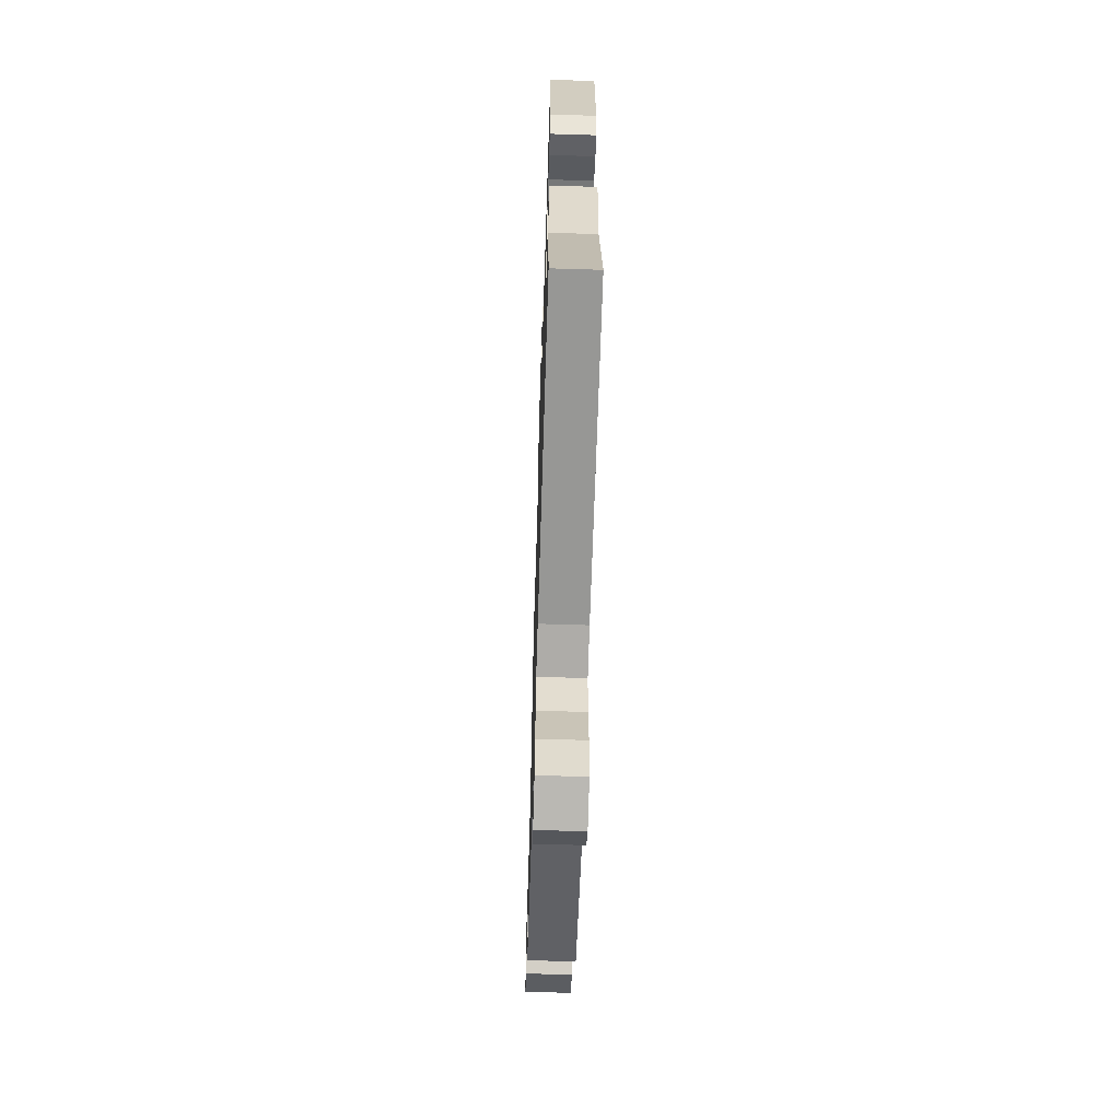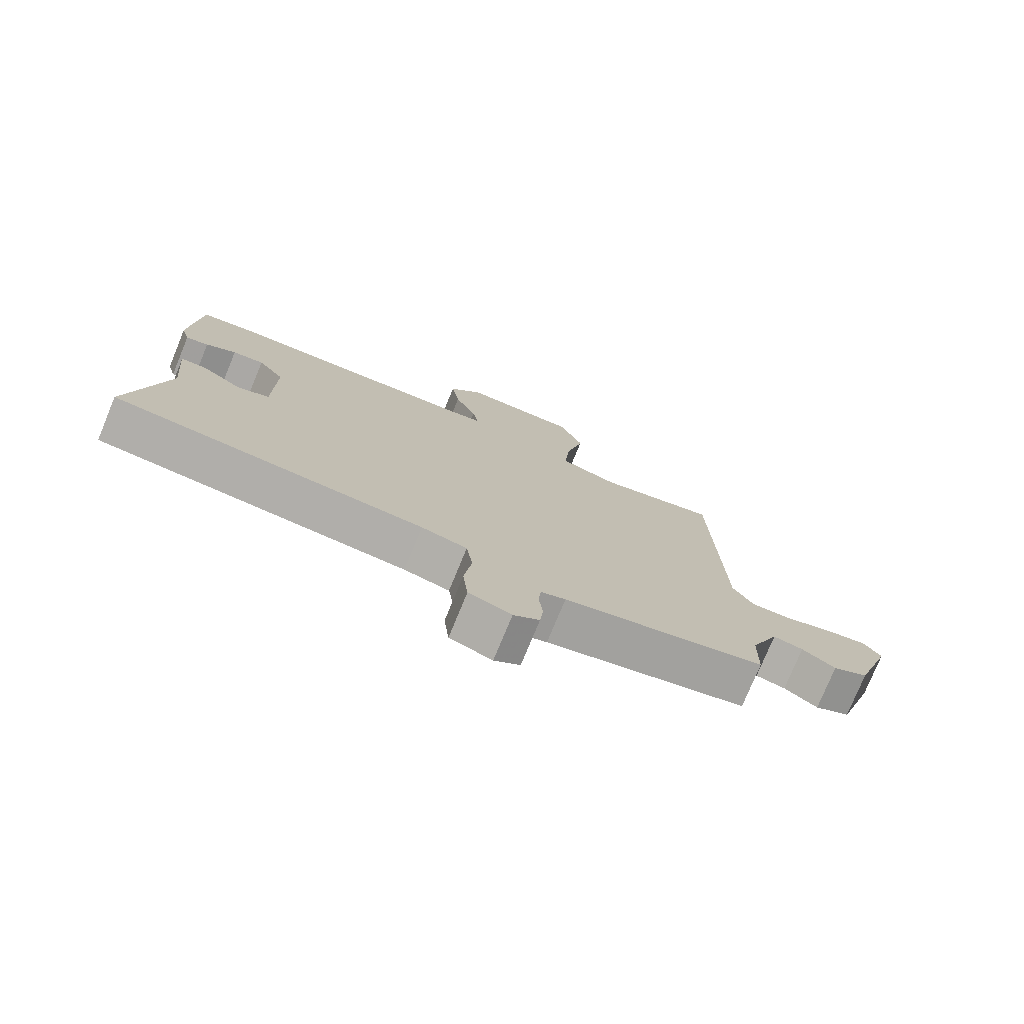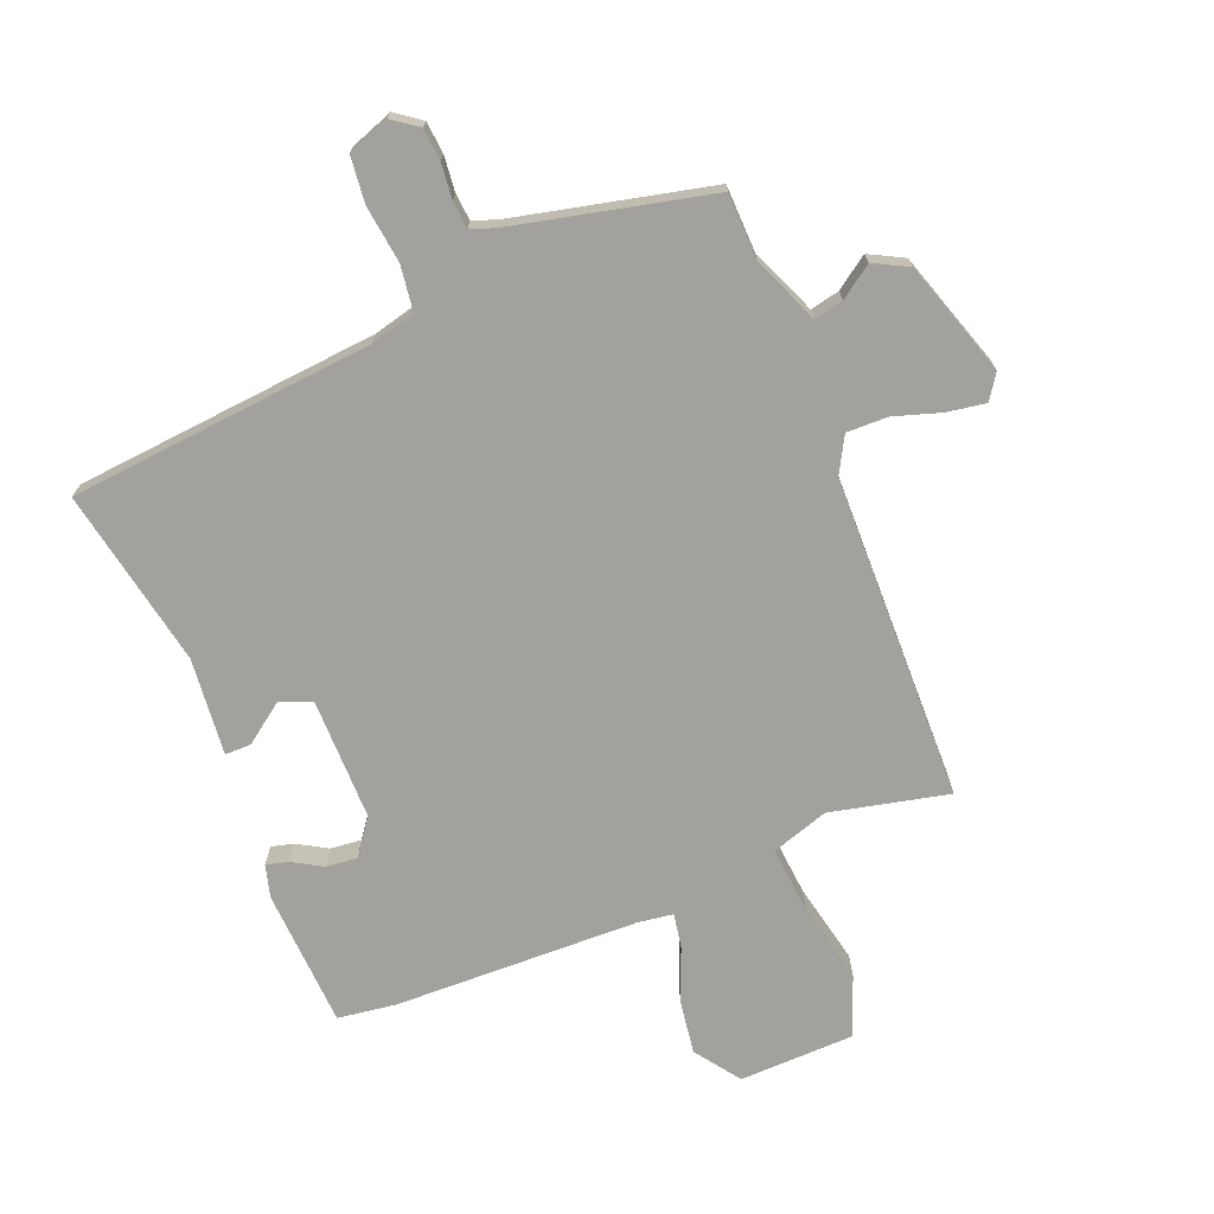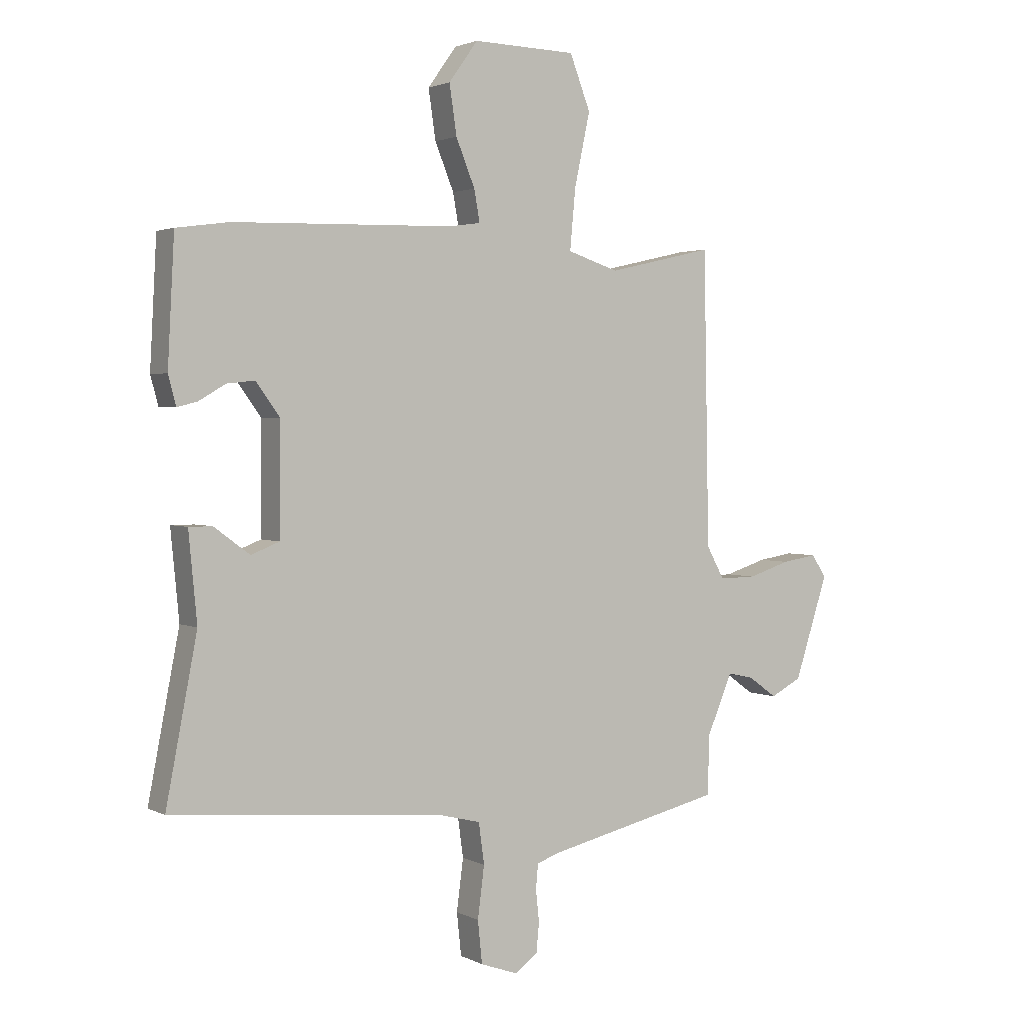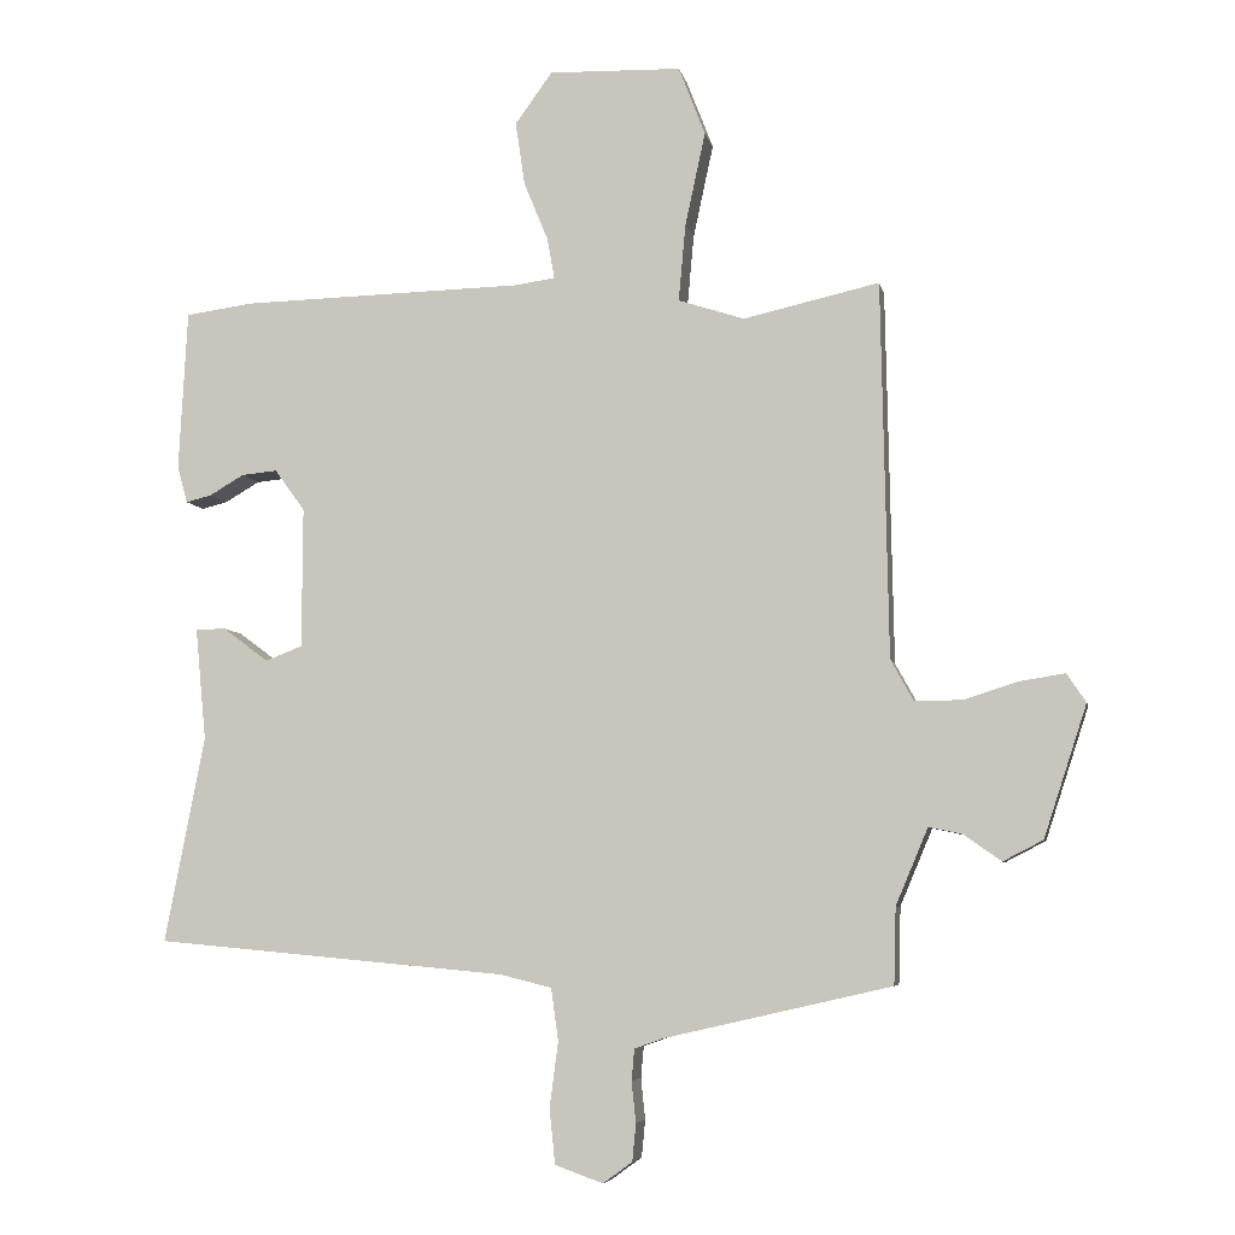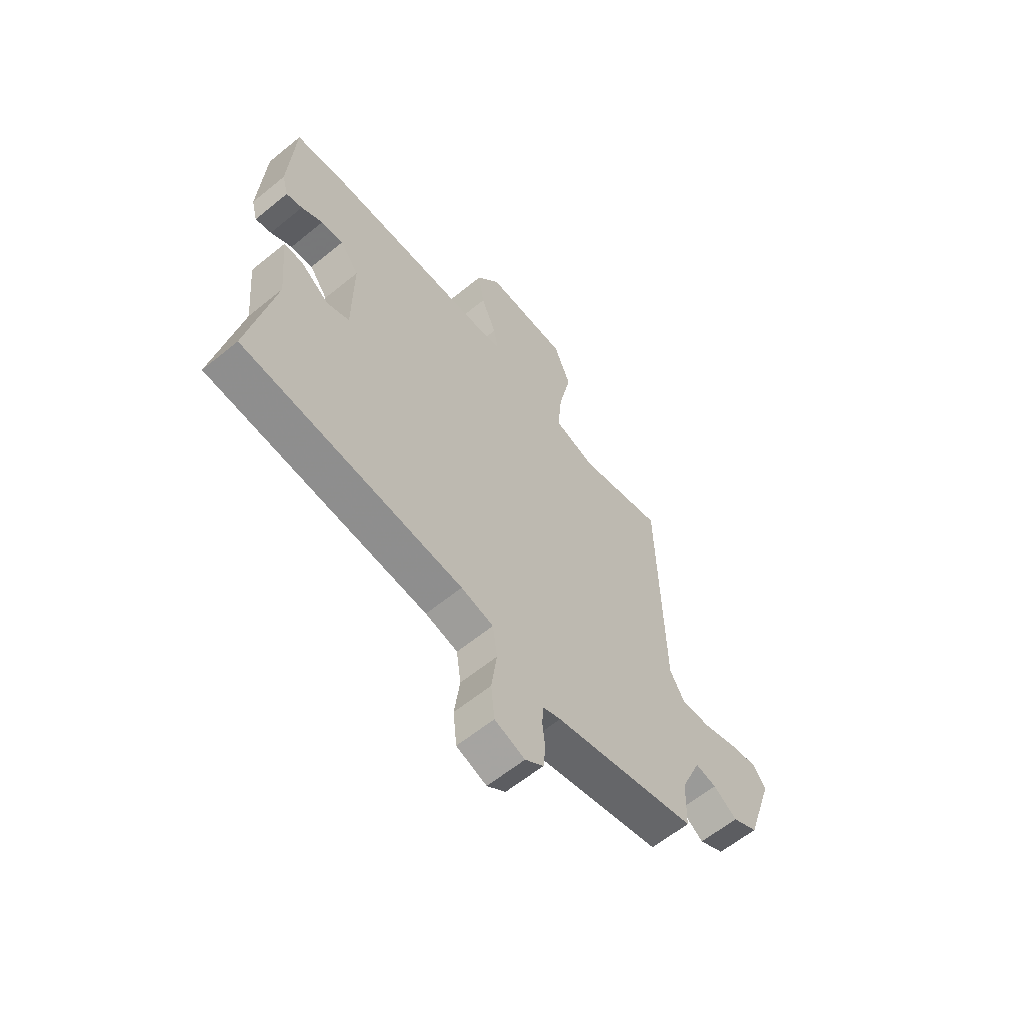
<metadata>
{"format":"obj","ext":"obj","renderer":"f3d","projection":"perspective","resolution":1024,"background":"white","views":[{"elev":-62.8,"azim":88.2,"up":"+Z"},{"elev":-76.9,"azim":157.6,"up":"+Z"},{"elev":-72.1,"azim":-158.1,"up":"+Y"},{"elev":2.4,"azim":148.5,"up":"+Z"},{"elev":-5.9,"azim":-168.9,"up":"+Z"},{"elev":-61.4,"azim":129.7,"up":"+Z"}]}
</metadata>
<code>
v 0.534 0.07 -0.407
v 0.042 0.07 -0.452
v -0.03 0.07 -0.47
v -0.04 0.07 -0.543
v -0.028 0.07 -0.635
v -0.036 0.07 -0.711
v -0.103 0.07 -0.735
v -0.144 0.07 -0.705
v -0.149 0.07 -0.653
v -0.143 0.07 -0.596
v -0.147 0.07 -0.552
v -0.186 0.07 -0.538
v -0.504 0.07 -0.465
v -0.507 0.07 -0.358
v -0.552 0.07 -0.251
v -0.599 0.07 -0.261
v -0.651 0.07 -0.298
v -0.707 0.07 -0.269
v -0.767 0.07 -0.085
v -0.74 0.07 -0.045
v -0.677 0.07 -0.055
v -0.601 0.07 -0.079
v -0.535 0.07 -0.08
v -0.503 0.07 -0.022
v -0.493 0.07 0.502
v -0.303 0.07 0.459
v -0.211 0.07 0.489
v -0.221 0.07 0.597
v -0.249 0.07 0.727
v -0.212 0.07 0.823
v -0.027 0.07 0.828
v 0.025 0.07 0.756
v 0.012 0.07 0.668
v -0.022 0.07 0.585
v -0.032 0.07 0.529
v 0.024 0.07 0.521
v 0.419 0.07 0.511
v 0.513 0.07 0.498
v 0.525 0.07 0.275
v 0.511 0.07 0.223
v 0.475 0.07 0.232
v 0.427 0.07 0.26
v 0.377 0.07 0.265
v 0.335 0.07 0.207
v 0.336 0.07 0.011
v 0.387 0.07 -0.009
v 0.451 0.07 0.038
v 0.493 0.07 0.038
v 0.478 0.07 -0.119
v 0.534 0 -0.407
v 0.042 0 -0.452
v -0.03 0 -0.47
v -0.04 0 -0.543
v -0.028 0 -0.635
v -0.036 0 -0.711
v -0.103 0 -0.735
v -0.144 0 -0.705
v -0.149 0 -0.653
v -0.143 0 -0.596
v -0.147 0 -0.552
v -0.186 0 -0.538
v -0.504 0 -0.465
v -0.507 0 -0.358
v -0.552 0 -0.251
v -0.599 0 -0.261
v -0.651 0 -0.298
v -0.707 0 -0.269
v -0.767 0 -0.085
v -0.74 0 -0.045
v -0.677 0 -0.055
v -0.601 0 -0.079
v -0.535 0 -0.08
v -0.503 0 -0.022
v -0.493 0 0.502
v -0.303 0 0.459
v -0.211 0 0.489
v -0.221 0 0.597
v -0.249 0 0.727
v -0.212 0 0.823
v -0.027 0 0.828
v 0.025 0 0.756
v 0.012 0 0.668
v -0.022 0 0.585
v -0.032 0 0.529
v 0.024 0 0.521
v 0.419 0 0.511
v 0.513 0 0.498
v 0.525 0 0.275
v 0.511 0 0.223
v 0.475 0 0.232
v 0.427 0 0.26
v 0.377 0 0.265
v 0.335 0 0.207
v 0.336 0 0.011
v 0.387 0 -0.009
v 0.451 0 0.038
v 0.493 0 0.038
v 0.478 0 -0.119
f 46 47 48 49
f 49 1 2
f 46 49 2
f 45 46 2
f 44 45 2 3
f 40 41 42
f 39 40 42
f 38 39 42
f 37 38 42
f 36 37 42
f 35 36 42 43
f 32 33 34
f 31 32 34
f 30 31 34
f 29 30 34
f 28 29 34
f 27 28 34 35
f 35 43 44
f 27 35 44
f 26 27 44
f 20 21 22
f 19 20 22
f 18 19 22
f 17 18 22
f 16 17 22
f 15 16 22 23
f 14 15 23 24
f 26 44 3
f 25 26 3
f 24 25 3
f 14 24 3
f 13 14 3
f 12 13 3
f 8 9 10
f 7 8 10
f 6 7 10
f 5 6 10
f 4 5 10
f 11 12 3 4
f 4 10 11
f 98 97 96 95
f 51 50 98
f 51 98 95
f 51 95 94
f 52 51 94 93
f 91 90 89
f 91 89 88
f 91 88 87
f 91 87 86
f 91 86 85
f 92 91 85 84
f 83 82 81
f 83 81 80
f 83 80 79
f 83 79 78
f 83 78 77
f 84 83 77 76
f 93 92 84
f 93 84 76
f 93 76 75
f 71 70 69
f 71 69 68
f 71 68 67
f 71 67 66
f 71 66 65
f 72 71 65 64
f 73 72 64 63
f 52 93 75
f 52 75 74
f 52 74 73
f 52 73 63
f 52 63 62
f 52 62 61
f 59 58 57
f 59 57 56
f 59 56 55
f 59 55 54
f 59 54 53
f 53 52 61 60
f 60 59 53
f 1 50 51 2
f 2 51 52 3
f 3 52 53 4
f 4 53 54 5
f 5 54 55 6
f 6 55 56 7
f 7 56 57 8
f 8 57 58 9
f 9 58 59 10
f 10 59 60 11
f 11 60 61 12
f 12 61 62 13
f 13 62 63 14
f 14 63 64 15
f 15 64 65 16
f 16 65 66 17
f 17 66 67 18
f 18 67 68 19
f 19 68 69 20
f 20 69 70 21
f 21 70 71 22
f 22 71 72 23
f 23 72 73 24
f 24 73 74 25
f 25 74 75 26
f 26 75 76 27
f 27 76 77 28
f 28 77 78 29
f 29 78 79 30
f 30 79 80 31
f 31 80 81 32
f 32 81 82 33
f 33 82 83 34
f 34 83 84 35
f 35 84 85 36
f 36 85 86 37
f 37 86 87 38
f 38 87 88 39
f 39 88 89 40
f 40 89 90 41
f 41 90 91 42
f 42 91 92 43
f 43 92 93 44
f 44 93 94 45
f 45 94 95 46
f 46 95 96 47
f 47 96 97 48
f 48 97 98 49
f 49 98 50 1

</code>
